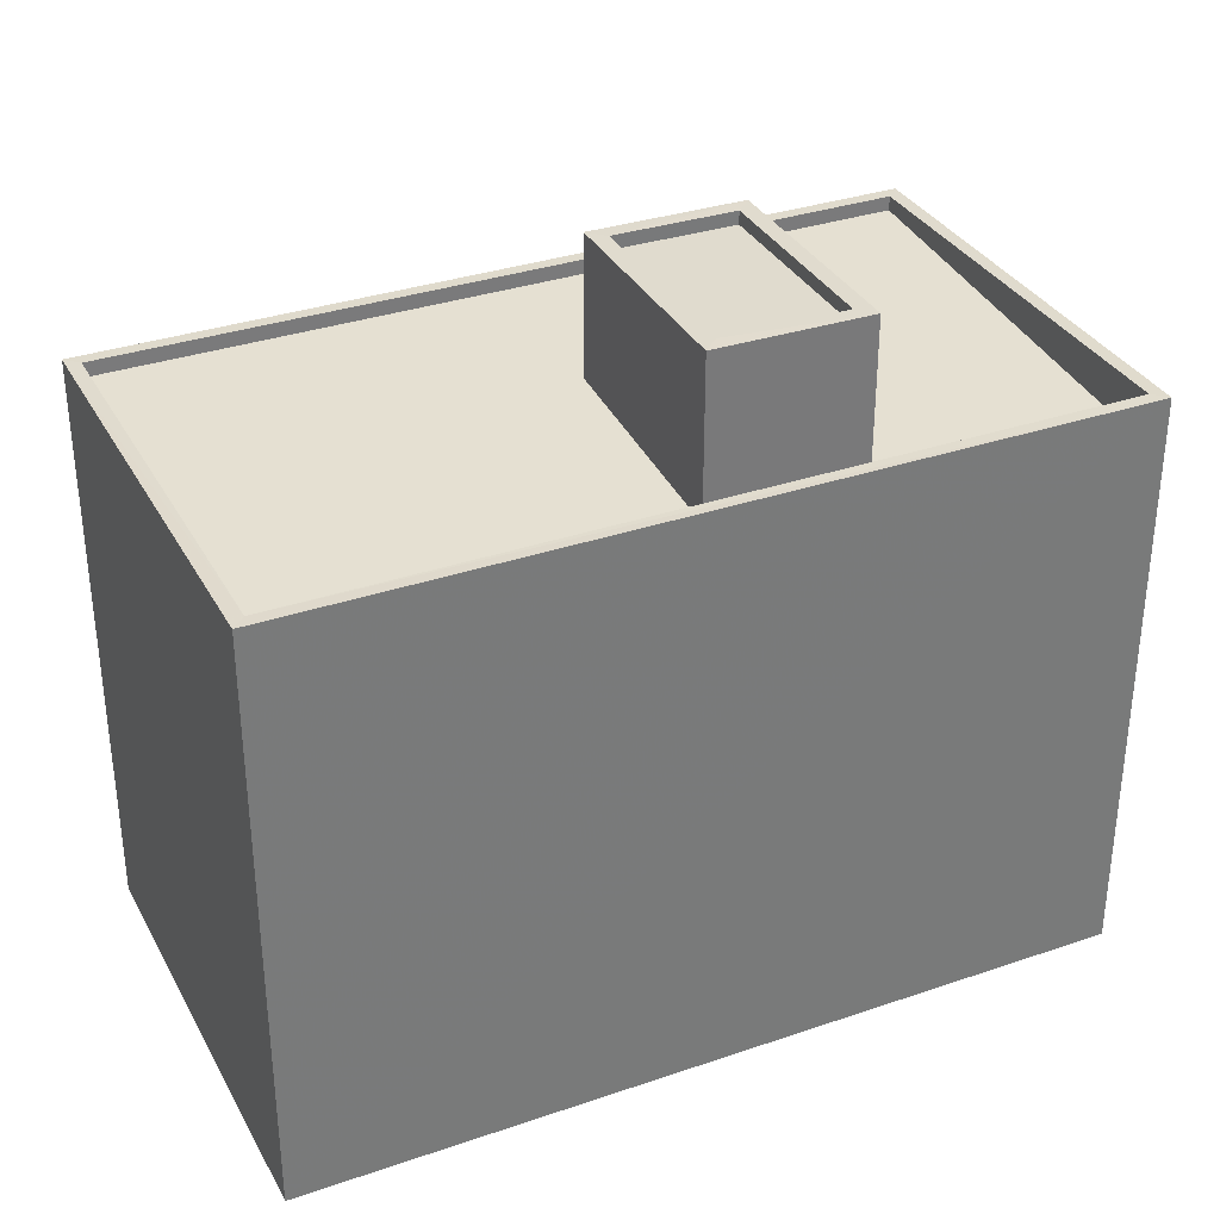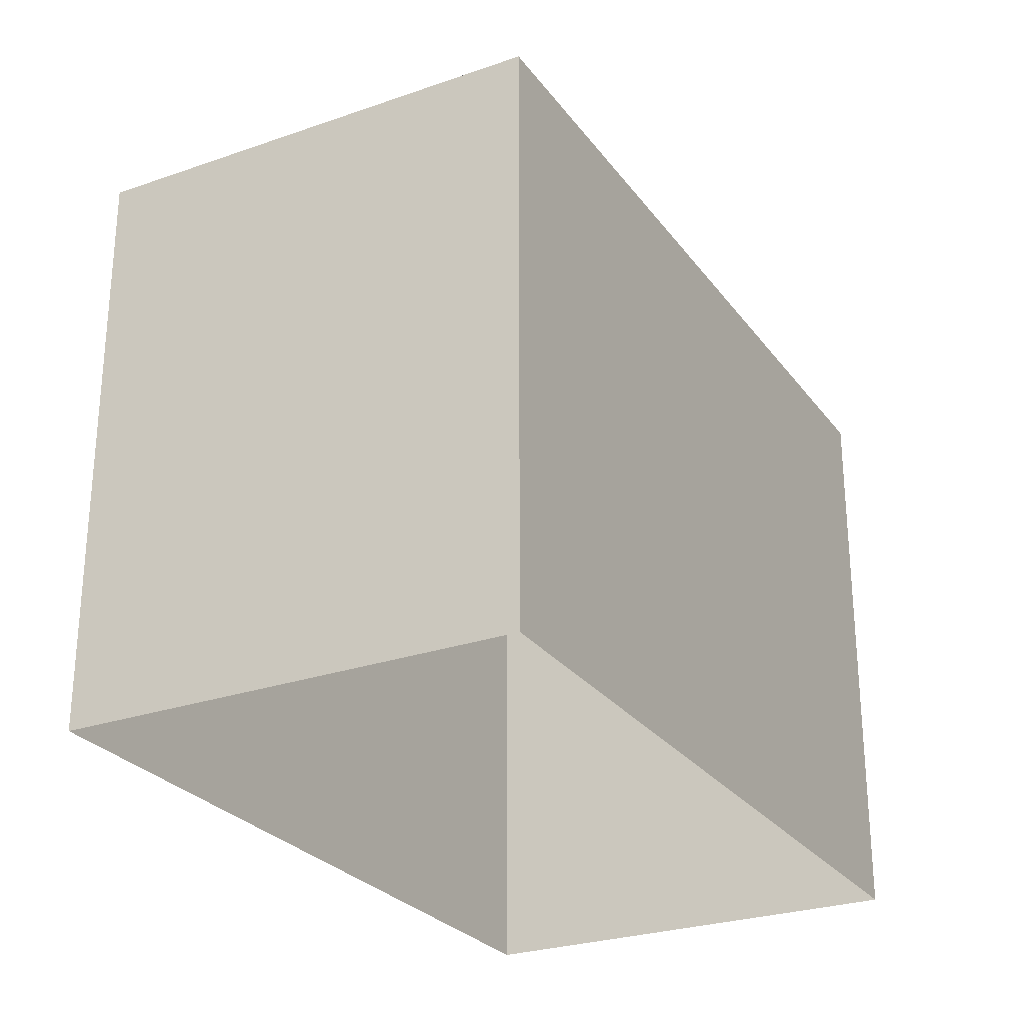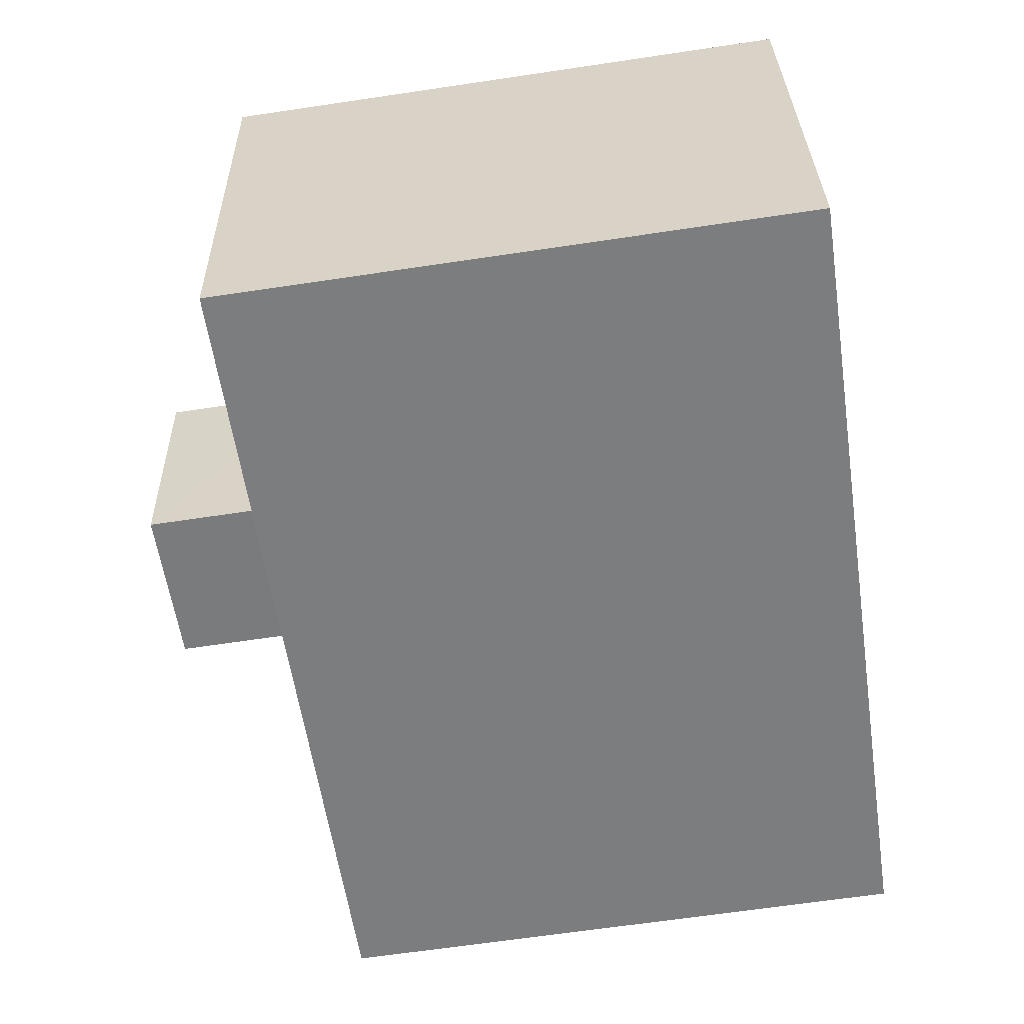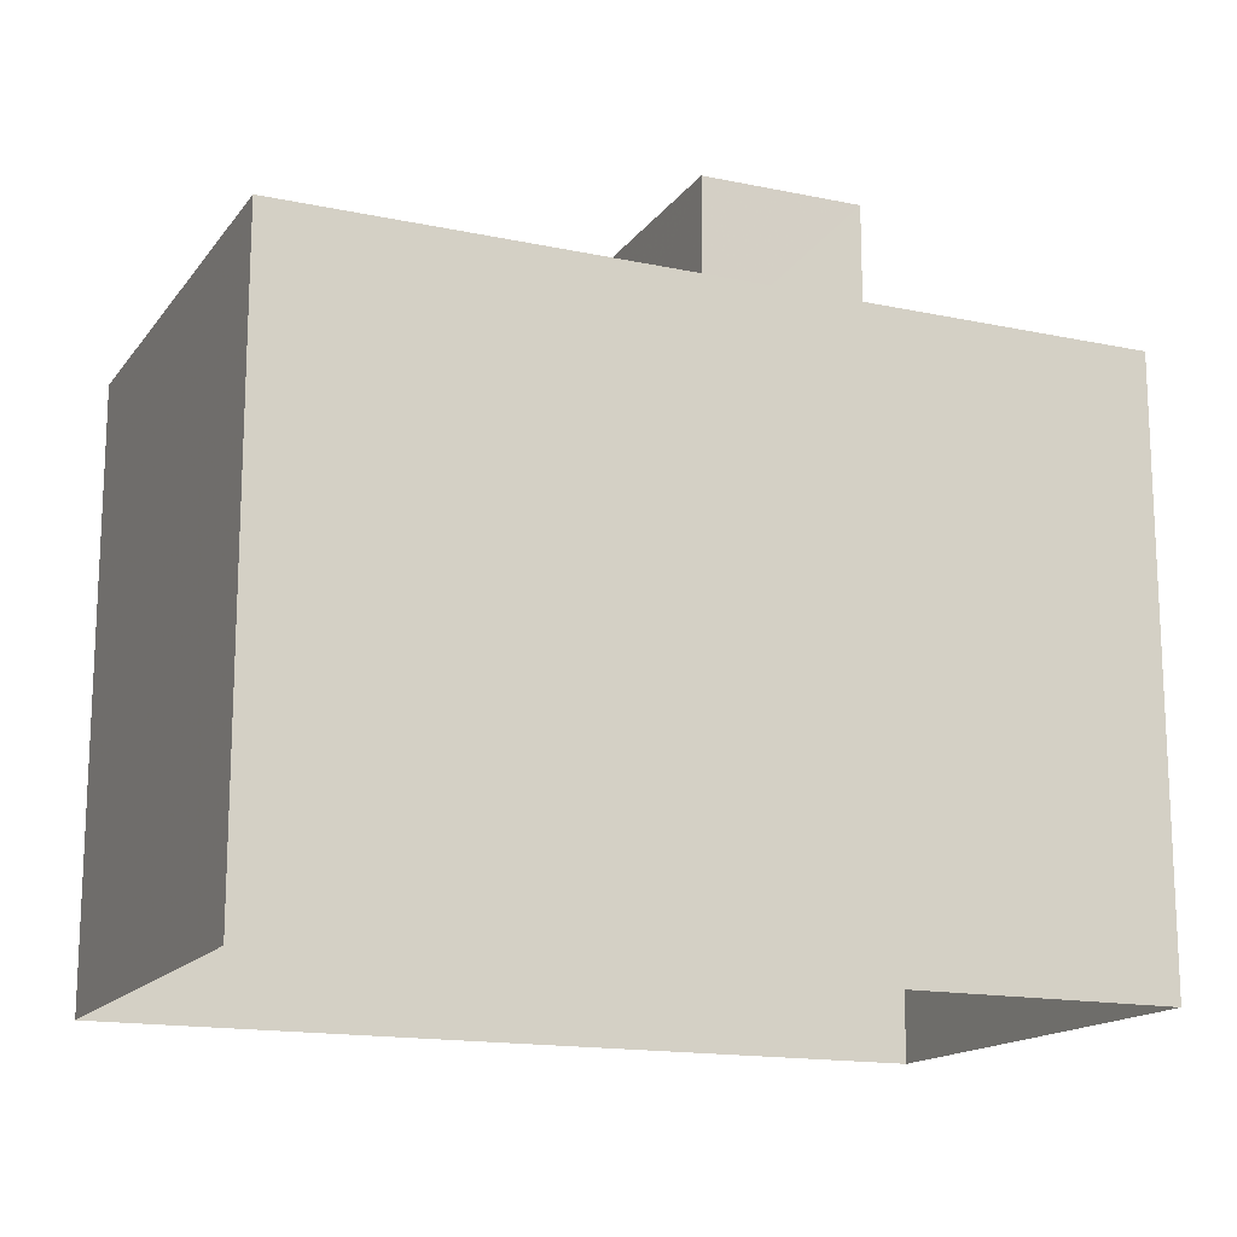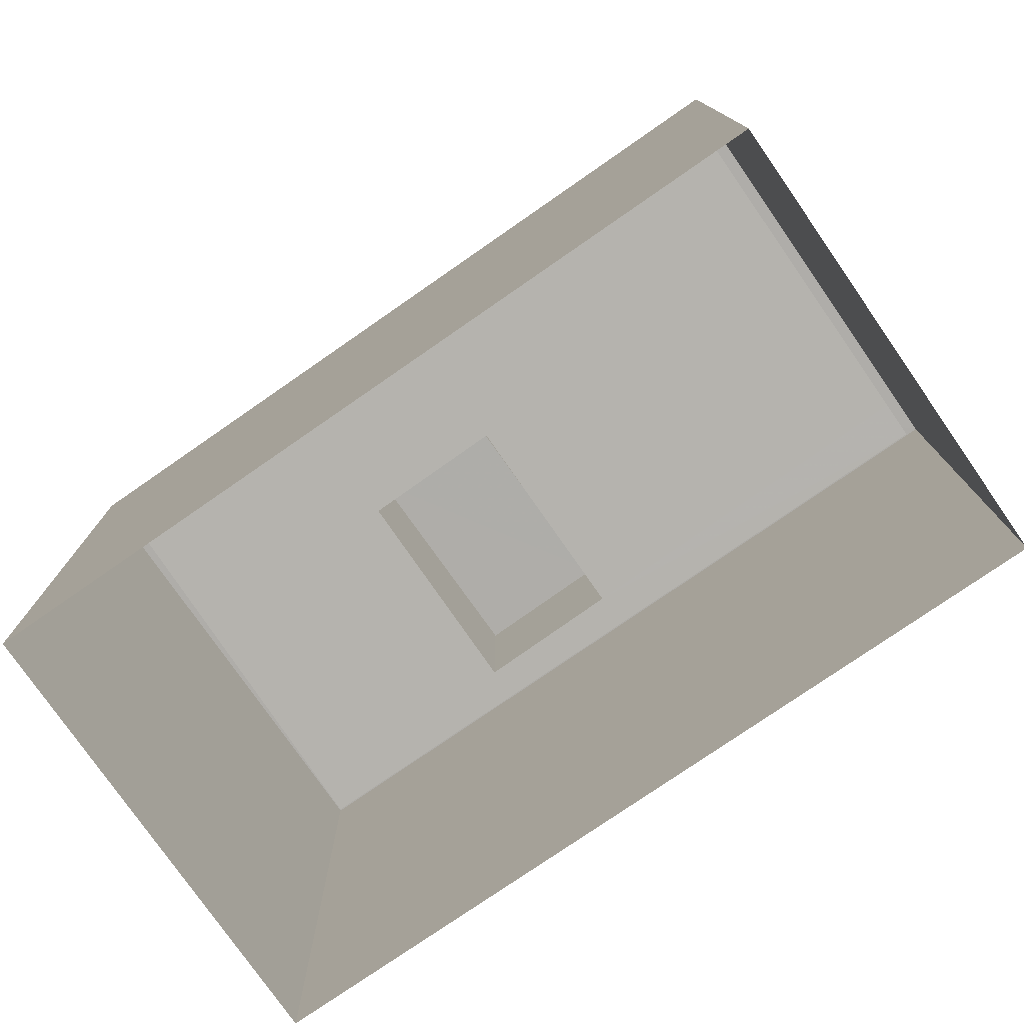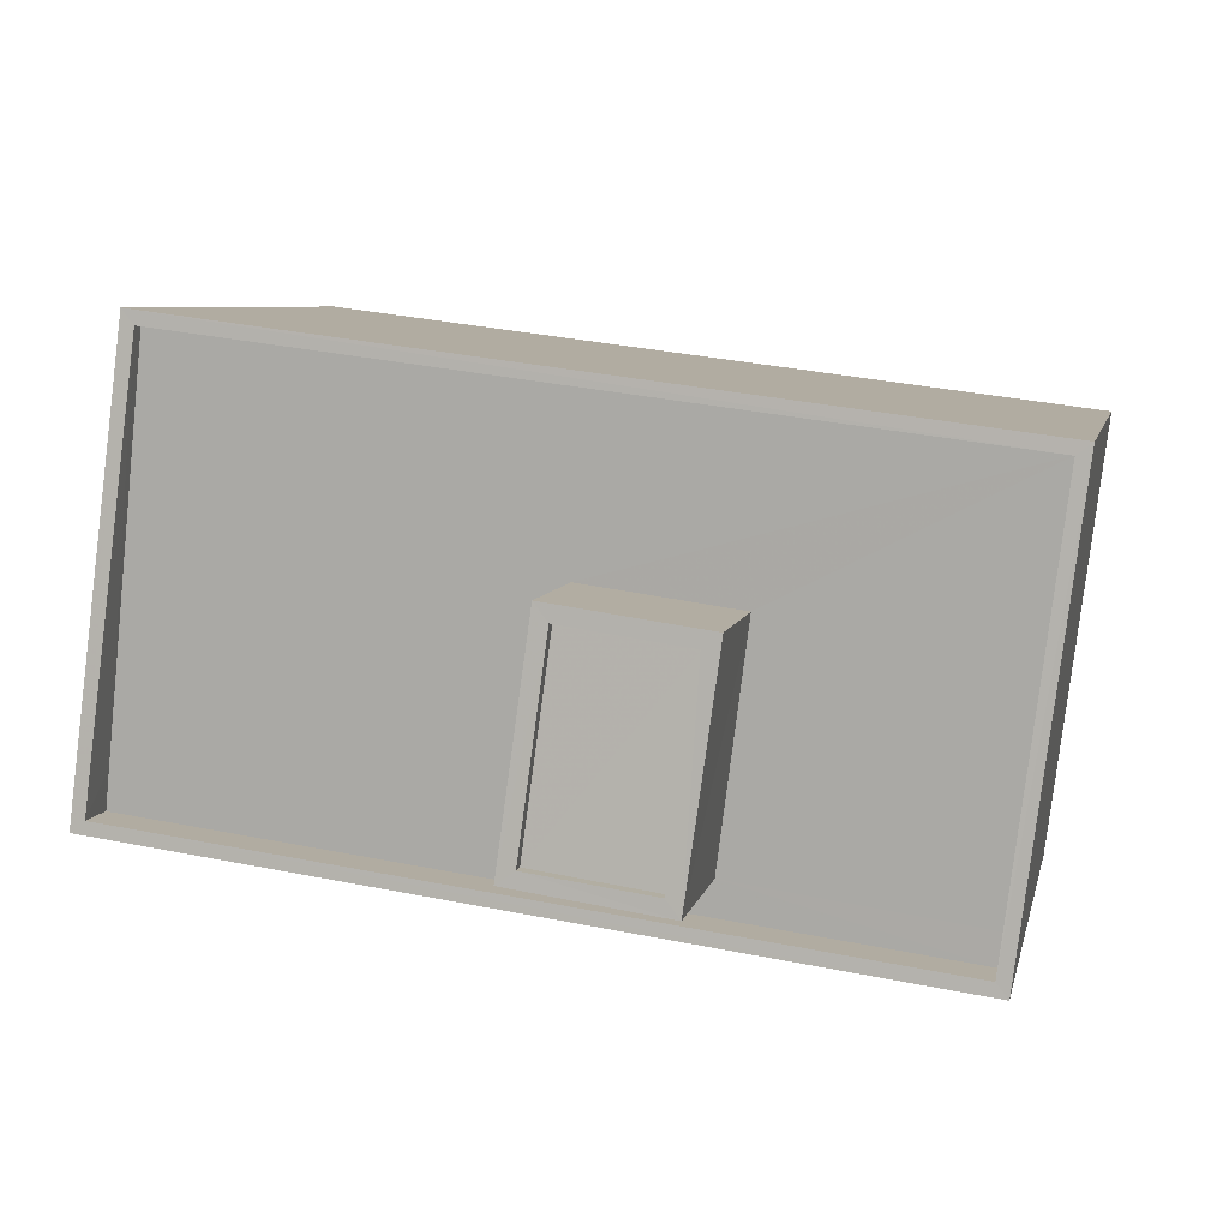
<metadata>
{"format":"obj","ext":"obj","renderer":"f3d","projection":"perspective","resolution":1024,"background":"white","views":[{"elev":33.4,"azim":-32.4,"up":"+Z"},{"elev":-26.9,"azim":111.1,"up":"+Z"},{"elev":-66.1,"azim":98.5,"up":"+Y"},{"elev":-15.6,"azim":-31.3,"up":"+Z"},{"elev":-77.2,"azim":-152.6,"up":"+Z"},{"elev":6.8,"azim":11.9,"up":"+Y"}]}
</metadata>
<code>
v -8.93e+04 -9.868e+04 8.041
v -8.928e+04 -9.868e+04 8.04
v -8.928e+04 -9.869e+04 8.039
v -8.93e+04 -9.869e+04 8.041
v -8.929e+04 -9.869e+04 20.8
v -8.929e+04 -9.869e+04 20.8
v -8.929e+04 -9.869e+04 20.8
v -8.929e+04 -9.869e+04 20.8
v -8.929e+04 -9.869e+04 18.11
v -8.928e+04 -9.869e+04 18.07
v -8.928e+04 -9.869e+04 18.11
v -8.93e+04 -9.869e+04 18.07
v -8.929e+04 -9.869e+04 18.12
v -8.93e+04 -9.869e+04 18.12
v -8.929e+04 -9.869e+04 21.05
v -8.929e+04 -9.869e+04 21.05
v -8.929e+04 -9.869e+04 21.05
v -8.929e+04 -9.869e+04 21.05
v -8.928e+04 -9.868e+04 18.93
v -8.928e+04 -9.868e+04 18.93
v -8.93e+04 -9.868e+04 18.93
v -8.929e+04 -9.868e+04 18.93
v -8.929e+04 -9.869e+04 21.05
v -8.929e+04 -9.869e+04 21.05
v -8.929e+04 -9.869e+04 21.05
v -8.929e+04 -9.869e+04 21.05
v -8.929e+04 -9.869e+04 18.43
v -8.929e+04 -9.869e+04 18.44
v -8.928e+04 -9.868e+04 18.66
v -8.929e+04 -9.868e+04 18.66
v -8.928e+04 -9.869e+04 18.93
v -8.928e+04 -9.869e+04 18.93
v -8.93e+04 -9.869e+04 18.93
v -8.93e+04 -9.869e+04 18.93
f 1 2 3
f 4 1 3
f 5 6 7
f 8 5 7
f 9 10 11
f 12 10 13
f 14 12 13
f 10 9 13
f 15 16 17
f 15 18 16
f 19 20 21
f 22 19 21
f 17 23 24
f 17 24 15
f 25 16 26
f 25 24 23
f 26 16 18
f 24 25 26
f 9 11 27
f 14 13 28
f 28 27 29
f 30 14 28
f 27 11 29
f 30 28 29
f 19 31 20
f 31 32 20
f 21 33 34
f 22 21 34
f 34 33 32
f 34 32 31
f 15 7 6
f 18 15 6
f 18 6 5
f 26 18 5
f 20 2 1
f 21 20 1
f 28 17 27
f 28 23 17
f 24 8 7
f 15 24 7
f 16 25 13
f 9 16 13
f 27 16 9
f 27 17 16
f 26 5 8
f 24 26 8
f 19 30 29
f 19 22 30
f 25 23 28
f 13 25 28
f 33 1 4
f 33 21 1
f 10 31 11
f 11 19 29
f 11 31 19
f 20 3 2
f 20 32 3
f 30 22 14
f 14 34 12
f 14 22 34
f 32 4 3
f 32 33 4
f 31 10 12
f 34 31 12

</code>
